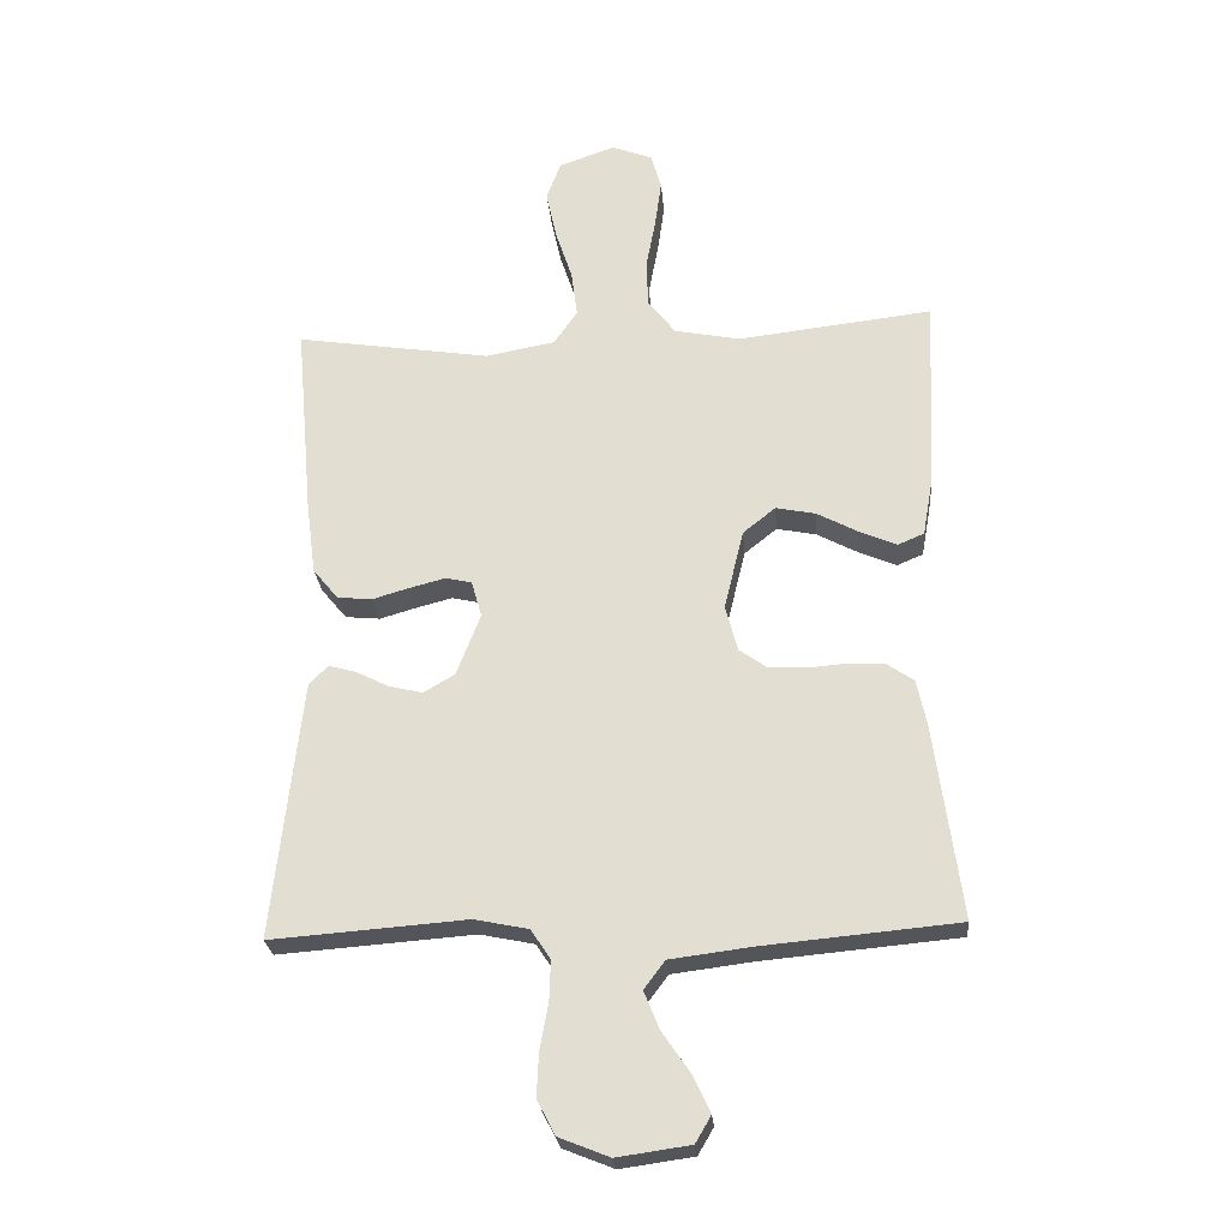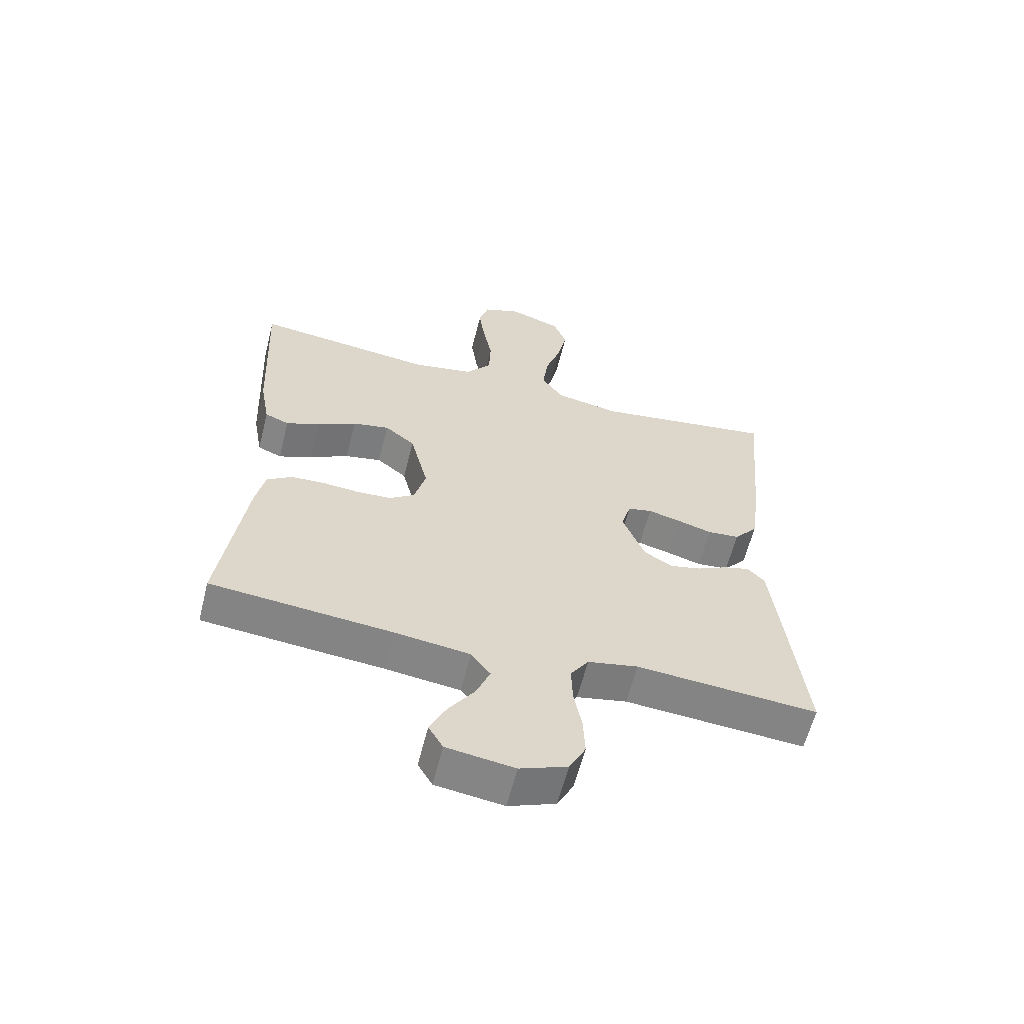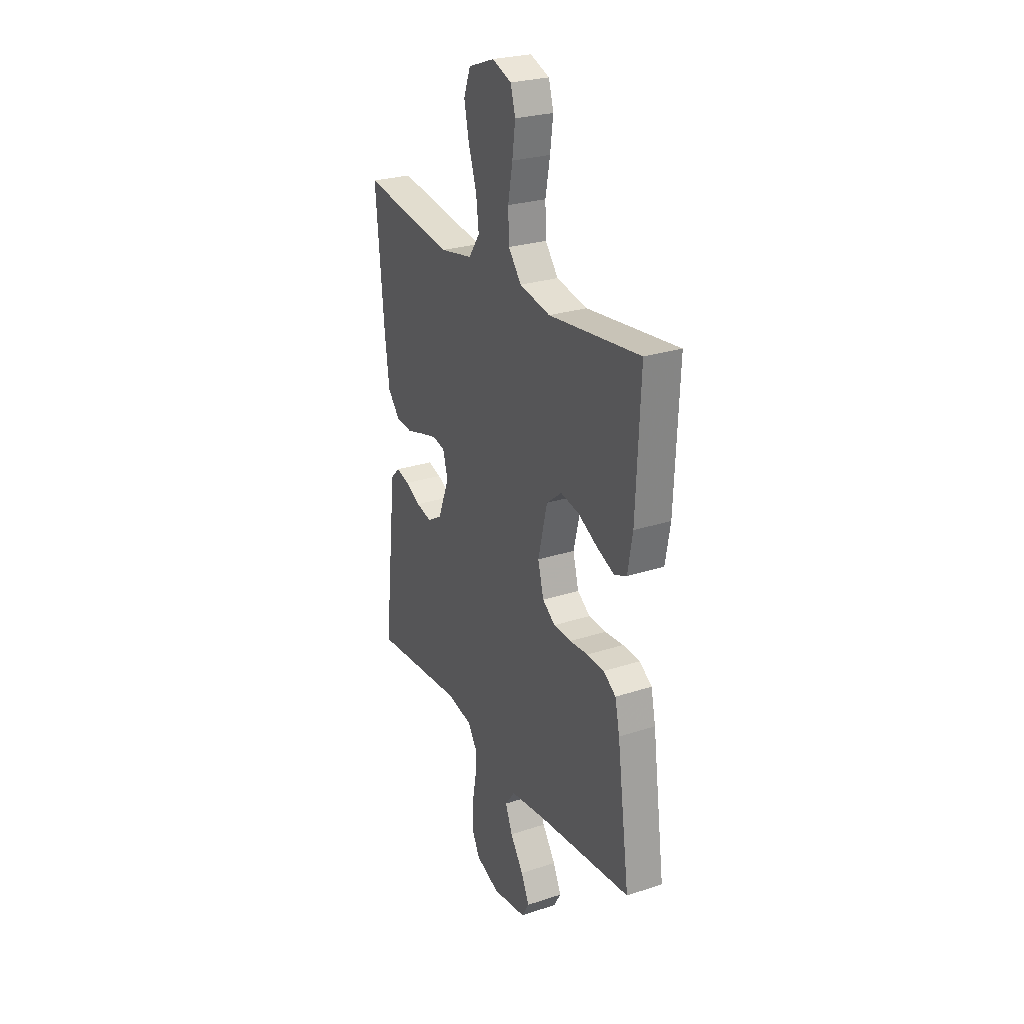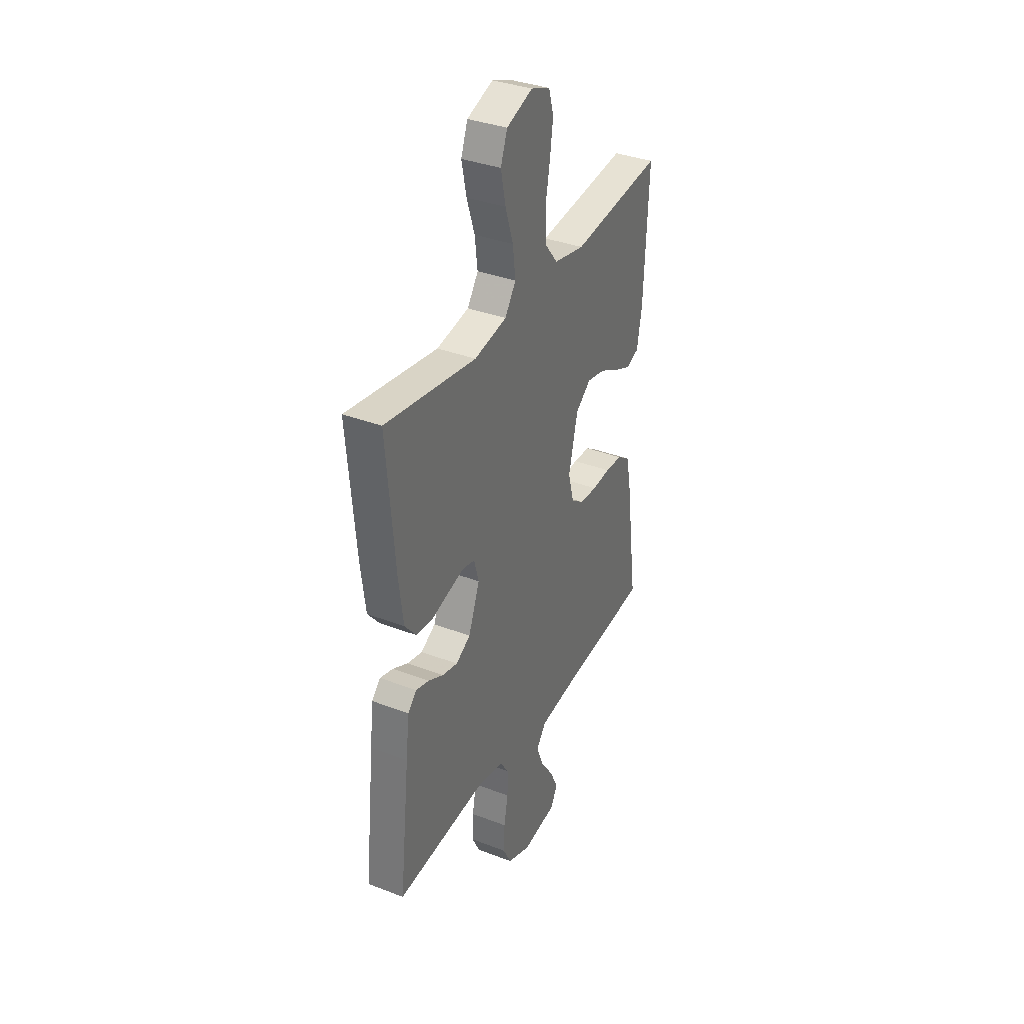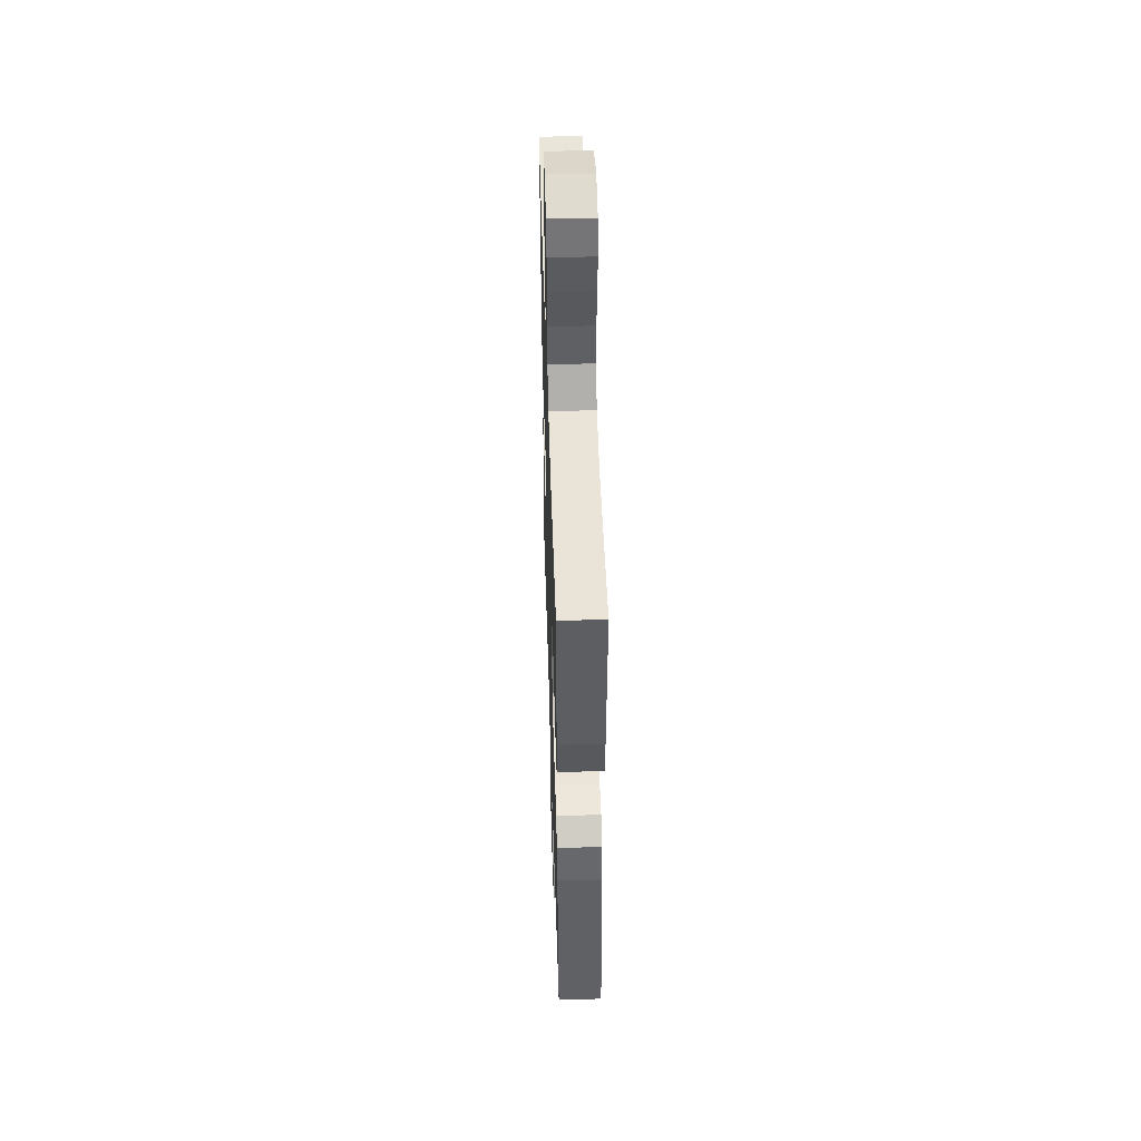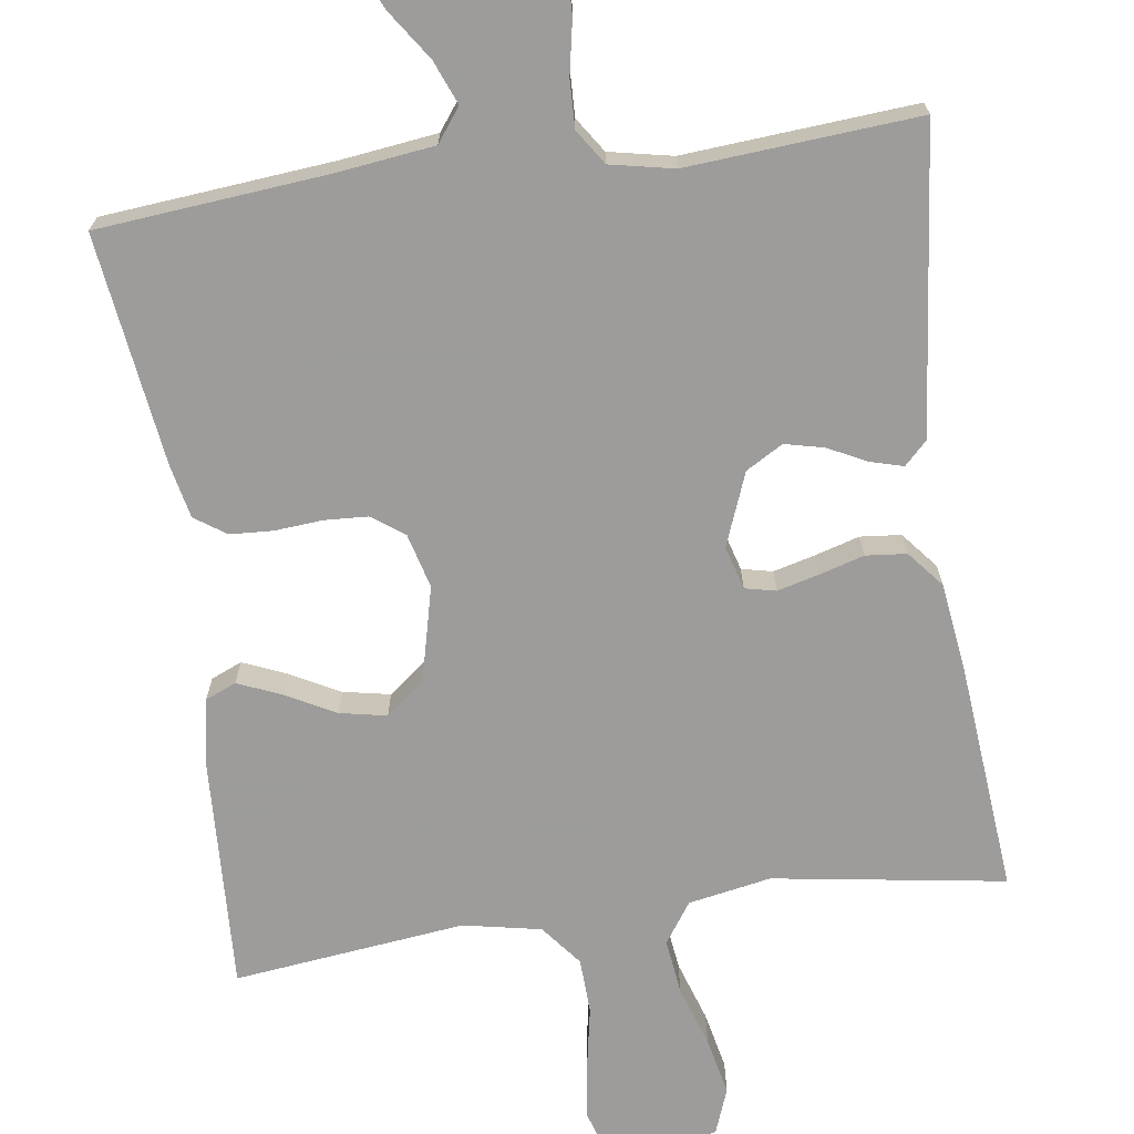
<metadata>
{"format":"obj","ext":"obj","renderer":"f3d","projection":"perspective","resolution":1024,"background":"white","views":[{"elev":-25.2,"azim":4.8,"up":"+Z"},{"elev":-61.0,"azim":165.9,"up":"+Z"},{"elev":26.3,"azim":62.7,"up":"+Z"},{"elev":35.6,"azim":-63.2,"up":"+Z"},{"elev":49.8,"azim":88.2,"up":"+Z"},{"elev":-70.0,"azim":-172.0,"up":"+Y"}]}
</metadata>
<code>
v -0.5 0.07 -0.5
v -0.467 0.07 -0.2
v -0.456 0.07 -0.103
v -0.427 0.07 -0.074
v -0.384 0.07 -0.086
v -0.334 0.07 -0.111
v -0.283 0.07 -0.123
v -0.235 0.07 -0.095
v -0.198 0.07 0
v -0.214 0.07 0.056
v -0.254 0.07 0.065
v -0.308 0.07 0.051
v -0.366 0.07 0.034
v -0.419 0.07 0.039
v -0.458 0.07 0.086
v -0.473 0.07 0.2
v -0.5 0.07 0.5
v -0.2 0.07 0.454
v -0.093 0.07 0.474
v -0.057 0.07 0.526
v -0.066 0.07 0.598
v -0.092 0.07 0.677
v -0.108 0.07 0.752
v -0.086 0.07 0.811
v 0 0.07 0.842
v 0.063 0.07 0.818
v 0.079 0.07 0.763
v 0.069 0.07 0.69
v 0.054 0.07 0.61
v 0.057 0.07 0.538
v 0.099 0.07 0.485
v 0.2 0.07 0.465
v 0.5 0.07 0.5
v 0.486 0.07 0.2
v 0.47 0.07 0.11
v 0.43 0.07 0.093
v 0.373 0.07 0.117
v 0.309 0.07 0.151
v 0.248 0.07 0.163
v 0.198 0.07 0.123
v 0.168 0.07 0
v 0.187 0.07 -0.071
v 0.229 0.07 -0.101
v 0.286 0.07 -0.104
v 0.347 0.07 -0.099
v 0.403 0.07 -0.102
v 0.444 0.07 -0.13
v 0.459 0.07 -0.2
v 0.5 0.07 -0.5
v 0.2 0.07 -0.528
v 0.075 0.07 -0.544
v 0.043 0.07 -0.587
v 0.066 0.07 -0.644
v 0.109 0.07 -0.707
v 0.136 0.07 -0.764
v 0.112 0.07 -0.805
v 0 0.07 -0.821
v -0.078 0.07 -0.79
v -0.105 0.07 -0.737
v -0.102 0.07 -0.67
v -0.089 0.07 -0.601
v -0.087 0.07 -0.539
v -0.117 0.07 -0.494
v -0.2 0.07 -0.477
v -0.5 0 -0.5
v -0.467 0 -0.2
v -0.456 0 -0.103
v -0.427 0 -0.074
v -0.384 0 -0.086
v -0.334 0 -0.111
v -0.283 0 -0.123
v -0.235 0 -0.095
v -0.198 0 0
v -0.214 0 0.056
v -0.254 0 0.065
v -0.308 0 0.051
v -0.366 0 0.034
v -0.419 0 0.039
v -0.458 0 0.086
v -0.473 0 0.2
v -0.5 0 0.5
v -0.2 0 0.454
v -0.093 0 0.474
v -0.057 0 0.526
v -0.066 0 0.598
v -0.092 0 0.677
v -0.108 0 0.752
v -0.086 0 0.811
v 0 0 0.842
v 0.063 0 0.818
v 0.079 0 0.763
v 0.069 0 0.69
v 0.054 0 0.61
v 0.057 0 0.538
v 0.099 0 0.485
v 0.2 0 0.465
v 0.5 0 0.5
v 0.486 0 0.2
v 0.47 0 0.11
v 0.43 0 0.093
v 0.373 0 0.117
v 0.309 0 0.151
v 0.248 0 0.163
v 0.198 0 0.123
v 0.168 0 0
v 0.187 0 -0.071
v 0.229 0 -0.101
v 0.286 0 -0.104
v 0.347 0 -0.099
v 0.403 0 -0.102
v 0.444 0 -0.13
v 0.459 0 -0.2
v 0.5 0 -0.5
v 0.2 0 -0.528
v 0.075 0 -0.544
v 0.043 0 -0.587
v 0.066 0 -0.644
v 0.109 0 -0.707
v 0.136 0 -0.764
v 0.112 0 -0.805
v 0 0 -0.821
v -0.078 0 -0.79
v -0.105 0 -0.737
v -0.102 0 -0.67
v -0.089 0 -0.601
v -0.087 0 -0.539
v -0.117 0 -0.494
v -0.2 0 -0.477
f 59 60 61
f 58 59 61
f 57 58 61
f 56 57 61
f 55 56 61
f 54 55 61
f 53 54 61
f 52 53 61 62
f 51 52 62 63
f 48 49 50
f 47 48 50
f 46 47 50
f 45 46 50
f 44 45 50
f 50 51 63
f 44 50 63
f 43 44 63
f 36 37 38
f 35 36 38
f 34 35 38
f 33 34 38
f 32 33 38
f 31 32 38 39
f 30 31 39 40
f 27 28 29
f 26 27 29
f 25 26 29
f 24 25 29
f 23 24 29
f 22 23 29
f 21 22 29
f 20 21 29 30
f 30 40 41
f 20 30 41
f 19 20 41
f 16 17 18
f 15 16 18
f 14 15 18
f 13 14 18
f 12 13 18
f 11 12 18 19
f 4 5 6
f 3 4 6
f 2 3 6
f 1 2 6
f 64 1 6
f 64 6 7
f 64 7 8
f 63 64 8
f 43 63 8
f 42 43 8
f 41 42 8 9
f 10 11 19 41
f 9 10 41
f 125 124 123
f 125 123 122
f 125 122 121
f 125 121 120
f 125 120 119
f 125 119 118
f 125 118 117
f 126 125 117 116
f 127 126 116 115
f 114 113 112
f 114 112 111
f 114 111 110
f 114 110 109
f 114 109 108
f 127 115 114
f 127 114 108
f 127 108 107
f 102 101 100
f 102 100 99
f 102 99 98
f 102 98 97
f 102 97 96
f 103 102 96 95
f 104 103 95 94
f 93 92 91
f 93 91 90
f 93 90 89
f 93 89 88
f 93 88 87
f 93 87 86
f 93 86 85
f 94 93 85 84
f 105 104 94
f 105 94 84
f 105 84 83
f 82 81 80
f 82 80 79
f 82 79 78
f 82 78 77
f 82 77 76
f 83 82 76 75
f 70 69 68
f 70 68 67
f 70 67 66
f 70 66 65
f 70 65 128
f 71 70 128
f 72 71 128
f 72 128 127
f 72 127 107
f 72 107 106
f 73 72 106 105
f 105 83 75 74
f 105 74 73
f 1 65 66 2
f 2 66 67 3
f 3 67 68 4
f 4 68 69 5
f 5 69 70 6
f 6 70 71 7
f 7 71 72 8
f 8 72 73 9
f 9 73 74 10
f 10 74 75 11
f 11 75 76 12
f 12 76 77 13
f 13 77 78 14
f 14 78 79 15
f 15 79 80 16
f 16 80 81 17
f 17 81 82 18
f 18 82 83 19
f 19 83 84 20
f 20 84 85 21
f 21 85 86 22
f 22 86 87 23
f 23 87 88 24
f 24 88 89 25
f 25 89 90 26
f 26 90 91 27
f 27 91 92 28
f 28 92 93 29
f 29 93 94 30
f 30 94 95 31
f 31 95 96 32
f 32 96 97 33
f 33 97 98 34
f 34 98 99 35
f 35 99 100 36
f 36 100 101 37
f 37 101 102 38
f 38 102 103 39
f 39 103 104 40
f 40 104 105 41
f 41 105 106 42
f 42 106 107 43
f 43 107 108 44
f 44 108 109 45
f 45 109 110 46
f 46 110 111 47
f 47 111 112 48
f 48 112 113 49
f 49 113 114 50
f 50 114 115 51
f 51 115 116 52
f 52 116 117 53
f 53 117 118 54
f 54 118 119 55
f 55 119 120 56
f 56 120 121 57
f 57 121 122 58
f 58 122 123 59
f 59 123 124 60
f 60 124 125 61
f 61 125 126 62
f 62 126 127 63
f 63 127 128 64
f 64 128 65 1

</code>
